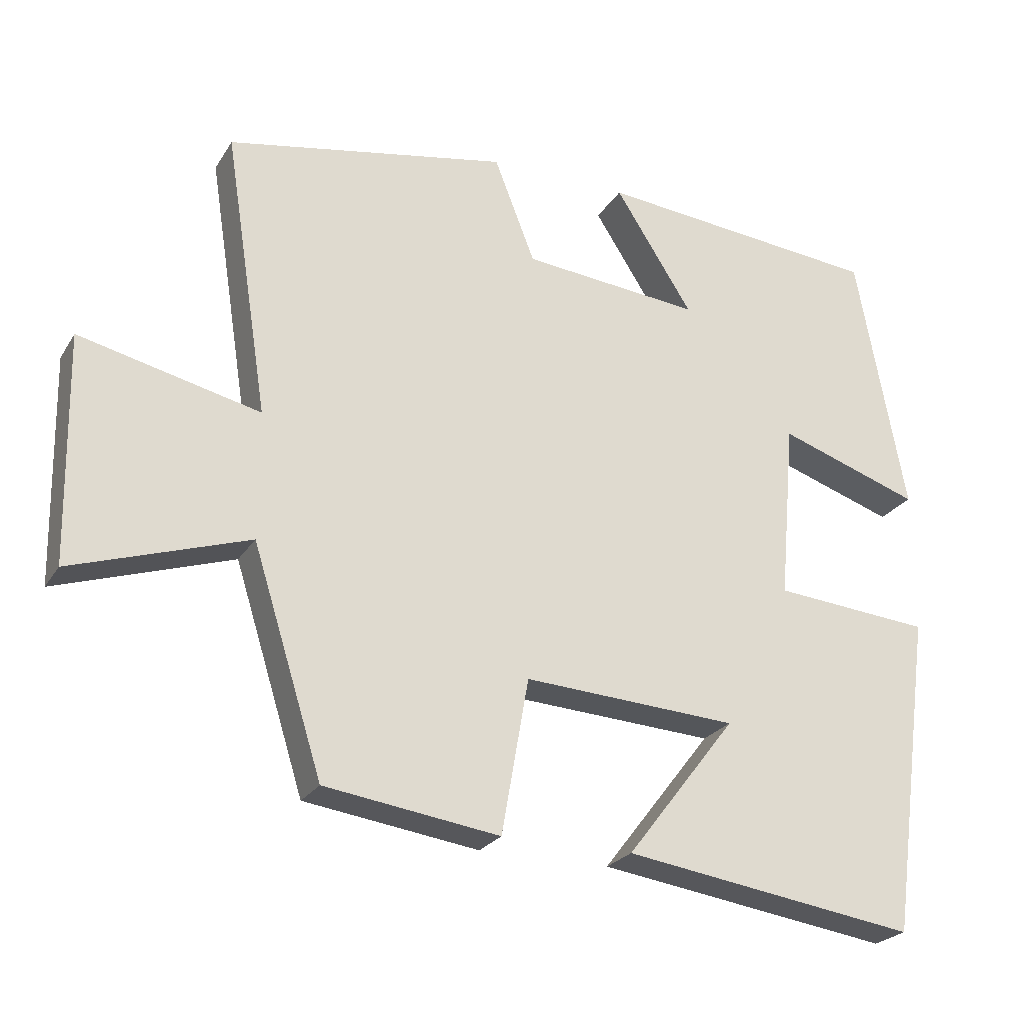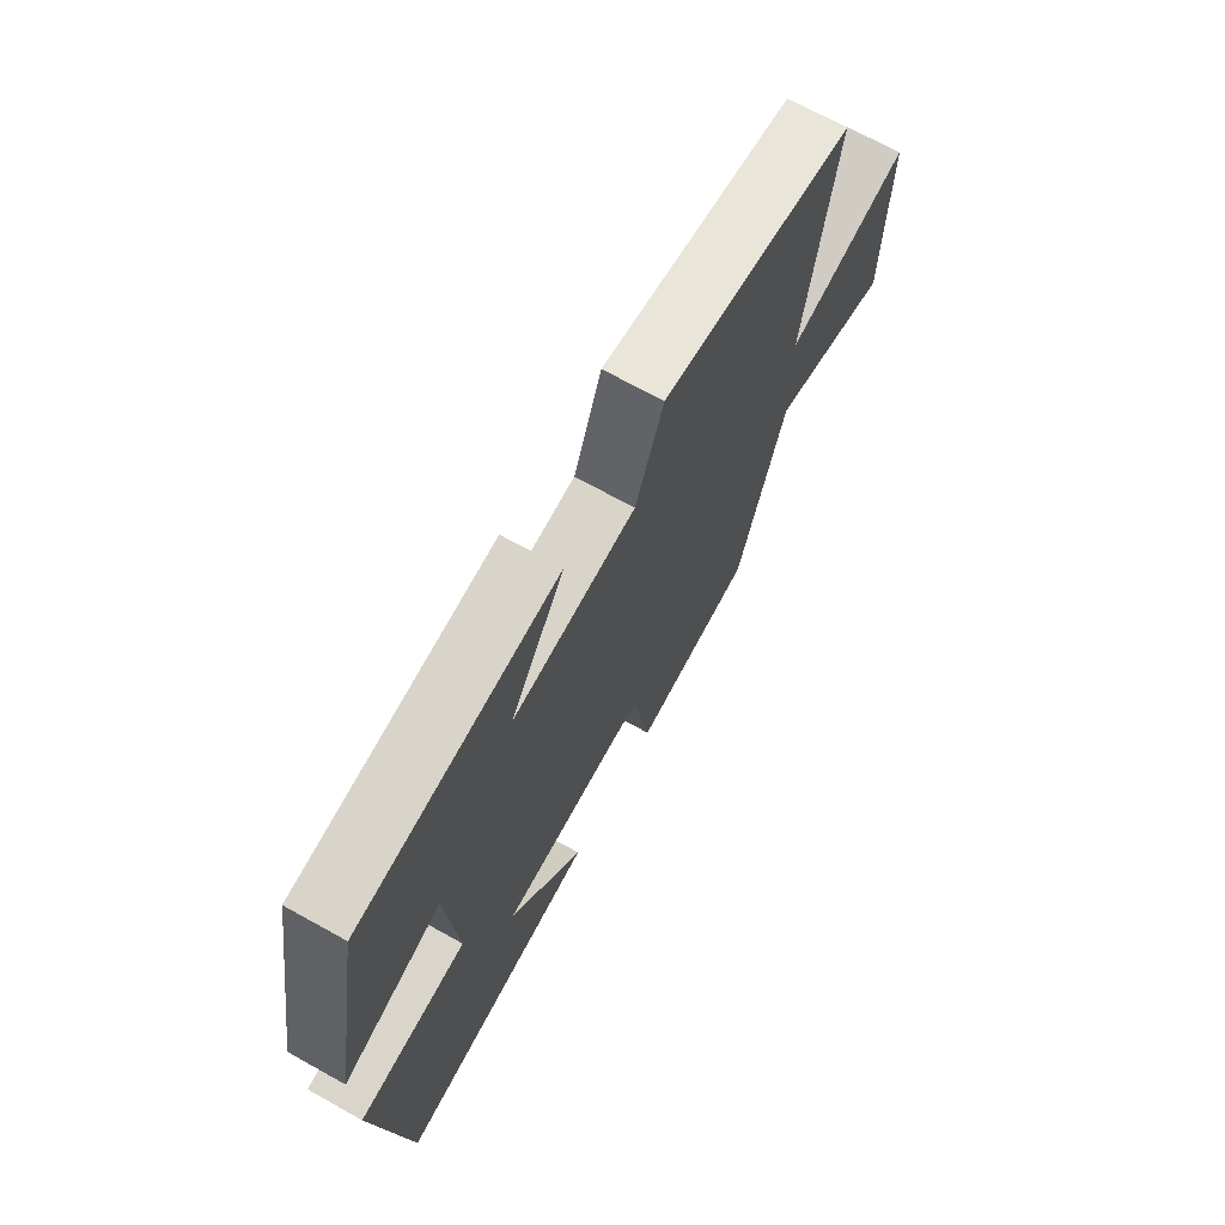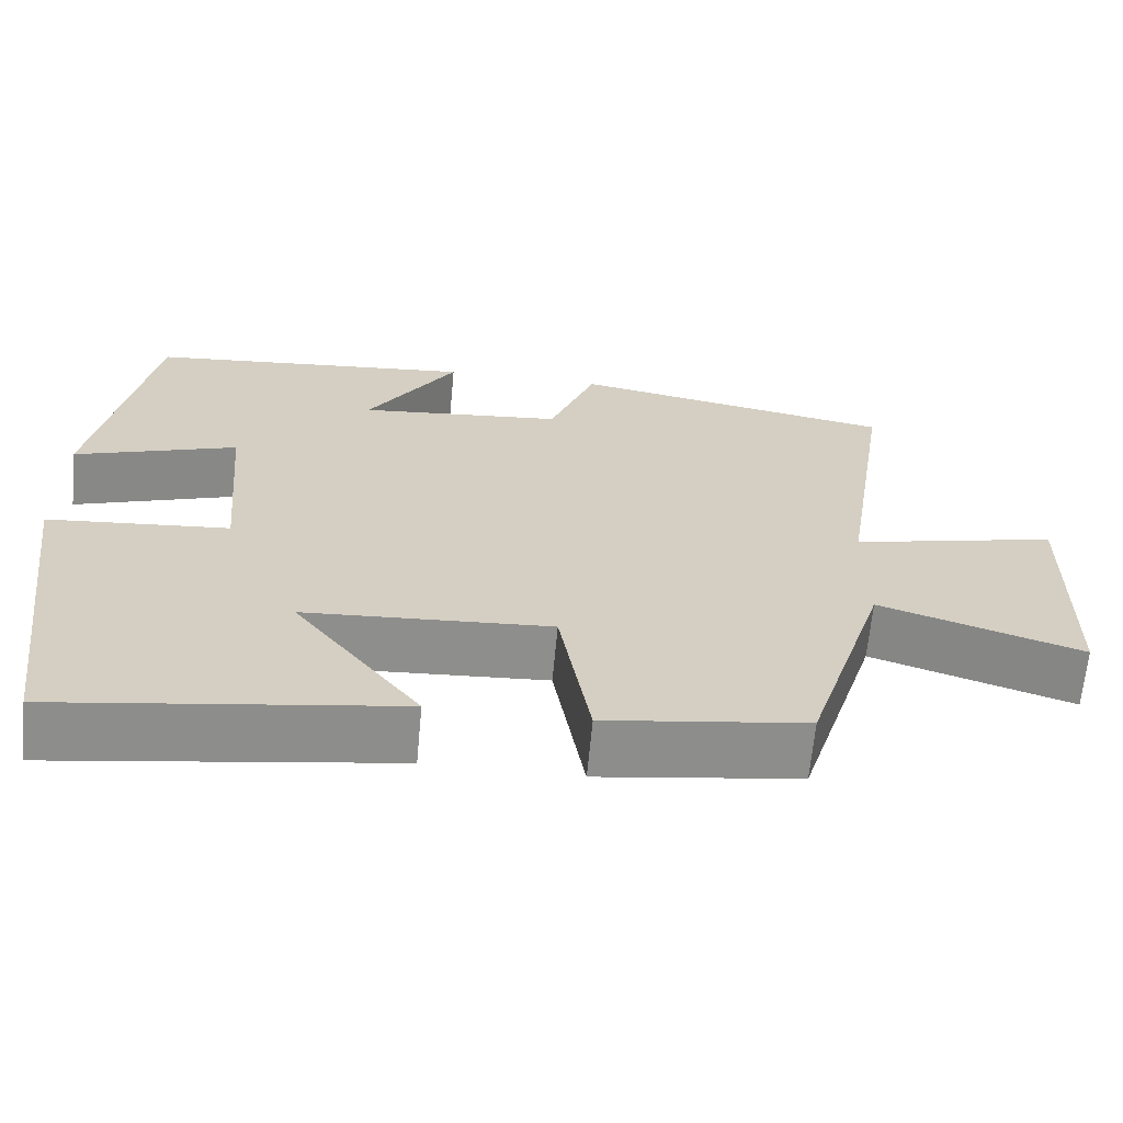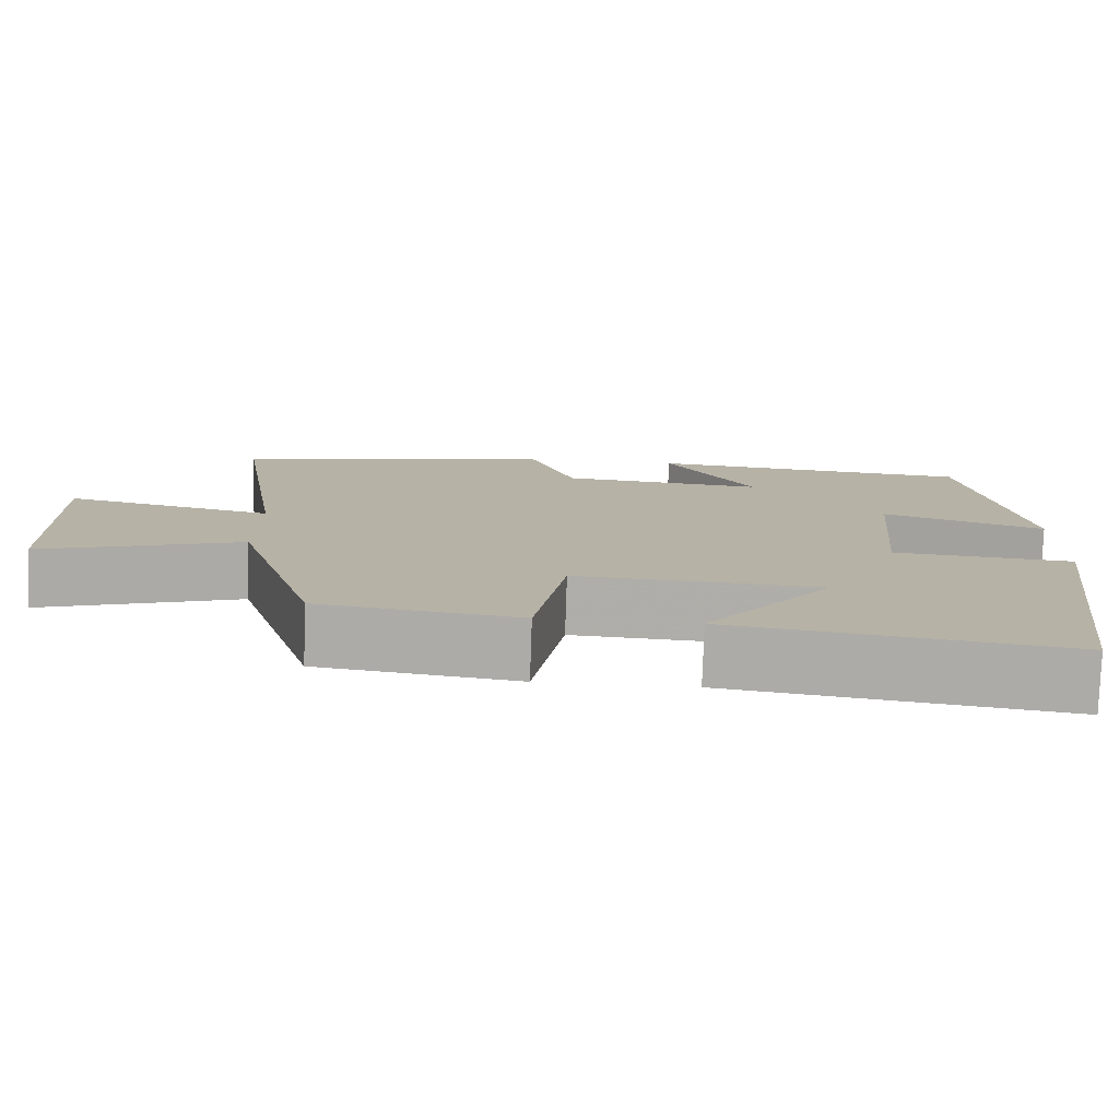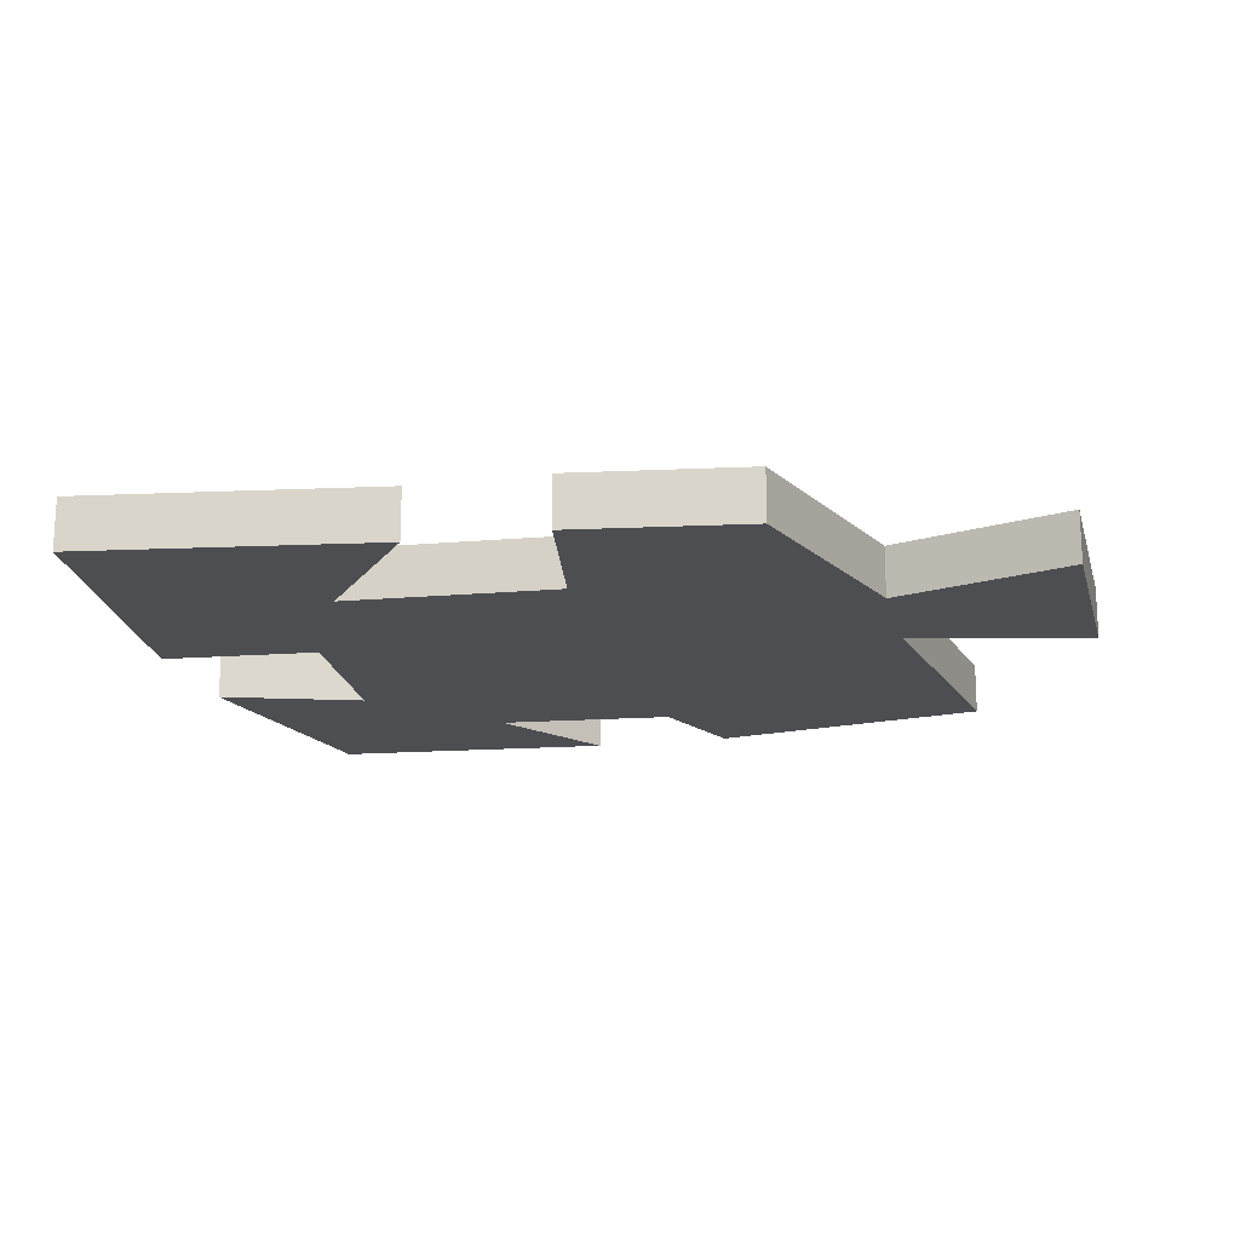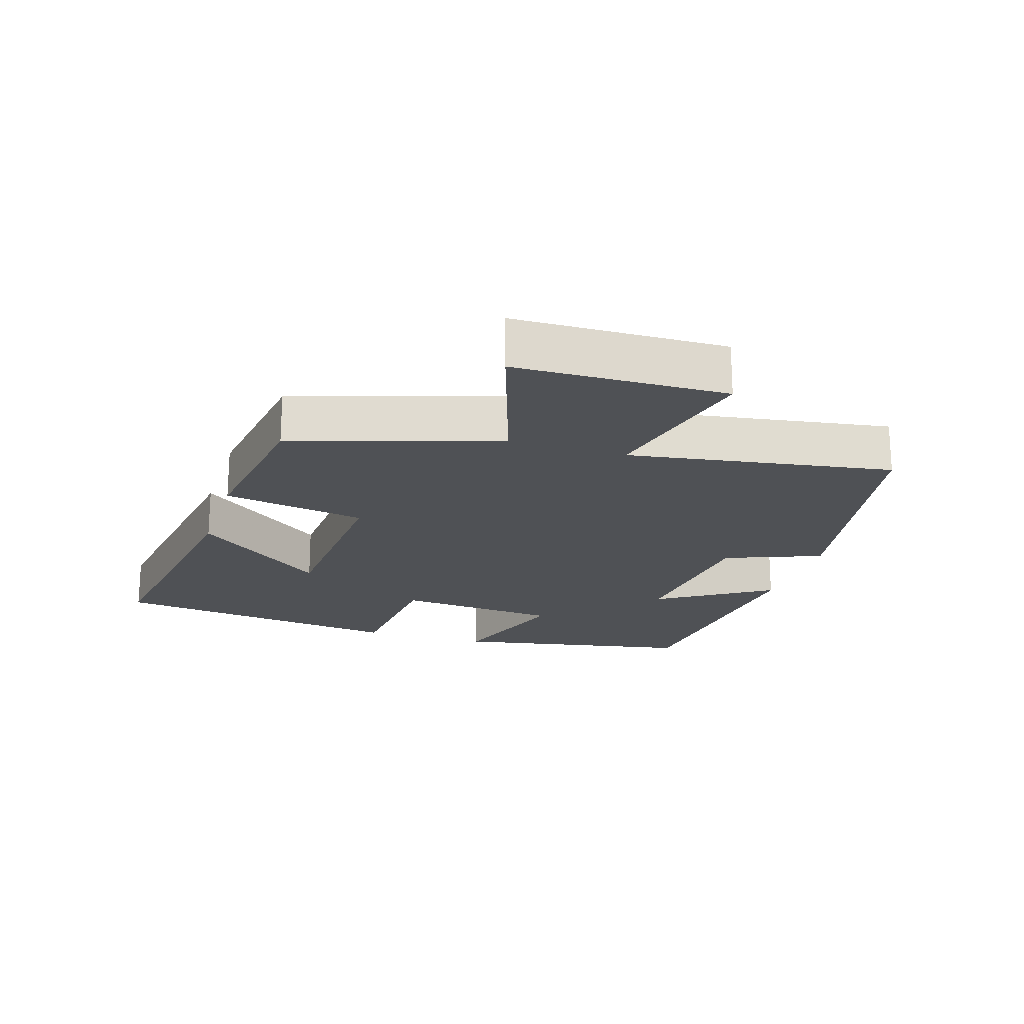
<metadata>
{"format":"obj","ext":"obj","renderer":"f3d","projection":"perspective","resolution":1024,"background":"white","views":[{"elev":-24.3,"azim":-24.5,"up":"+Z"},{"elev":69.4,"azim":119.1,"up":"+Z"},{"elev":-64.9,"azim":174.7,"up":"+Z"},{"elev":-78.0,"azim":-1.9,"up":"+Z"},{"elev":-17.2,"azim":-166.7,"up":"+Y"},{"elev":-20.0,"azim":-107.4,"up":"+Y"}]}
</metadata>
<code>
v -0.562 0.07 0.426
v -0.167 0.07 0.5
v -0.11 0.07 0.353
v 0.14 0.07 0.329
v 0.031 0.07 0.5
v 0.432 0.07 0.462
v 0.5 0.07 0.093
v 0.301 0.07 0.16
v 0.279 0.07 -0.09
v 0.5 0.07 -0.109
v 0.439 0.07 -0.561
v 0.027 0.07 -0.5
v 0.181 0.07 -0.301
v -0.119 0.07 -0.283
v -0.157 0.07 -0.5
v -0.402 0.07 -0.465
v -0.5 0.07 -0.153
v -0.747 0.07 -0.234
v -0.753 0.07 0.086
v -0.5 0.07 0.027
v -0.562 0 0.426
v -0.167 0 0.5
v -0.11 0 0.353
v 0.14 0 0.329
v 0.031 0 0.5
v 0.432 0 0.462
v 0.5 0 0.093
v 0.301 0 0.16
v 0.279 0 -0.09
v 0.5 0 -0.109
v 0.439 0 -0.561
v 0.027 0 -0.5
v 0.181 0 -0.301
v -0.119 0 -0.283
v -0.157 0 -0.5
v -0.402 0 -0.465
v -0.5 0 -0.153
v -0.747 0 -0.234
v -0.753 0 0.086
v -0.5 0 0.027
f 17 18 19 20
f 15 16 17 20
f 14 15 20 1
f 13 14 1
f 10 11 12 13
f 9 10 13
f 8 9 13 1
f 5 6 7 8
f 4 5 8
f 3 4 8
f 3 8 1
f 1 2 3
f 40 39 38 37
f 40 37 36 35
f 21 40 35 34
f 21 34 33
f 33 32 31 30
f 33 30 29
f 21 33 29 28
f 28 27 26 25
f 28 25 24
f 28 24 23
f 21 28 23
f 23 22 21
f 1 21 22 2
f 2 22 23 3
f 3 23 24 4
f 4 24 25 5
f 5 25 26 6
f 6 26 27 7
f 7 27 28 8
f 8 28 29 9
f 9 29 30 10
f 10 30 31 11
f 11 31 32 12
f 12 32 33 13
f 13 33 34 14
f 14 34 35 15
f 15 35 36 16
f 16 36 37 17
f 17 37 38 18
f 18 38 39 19
f 19 39 40 20
f 20 40 21 1

</code>
